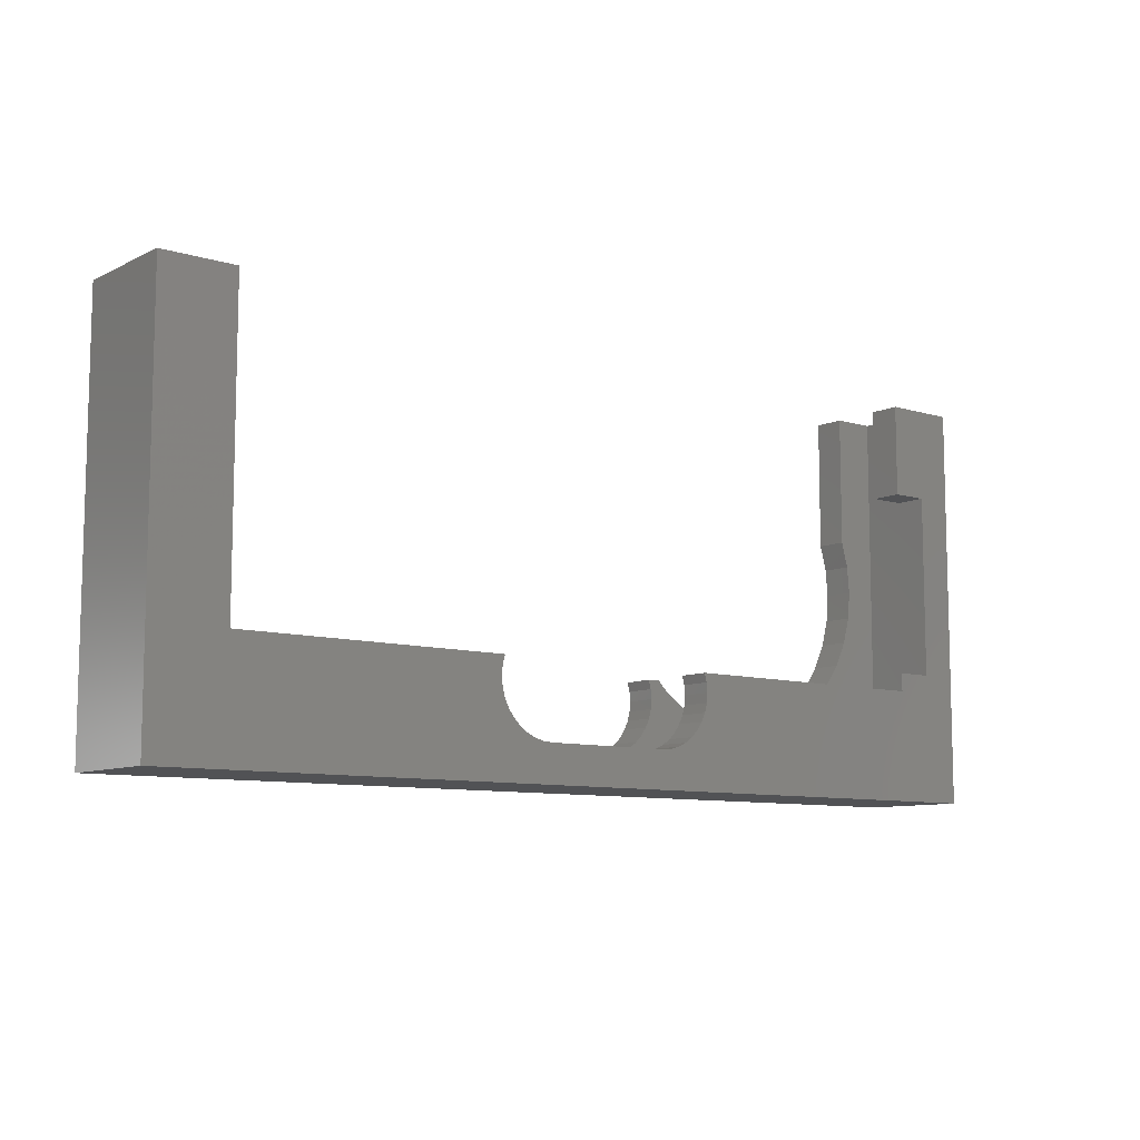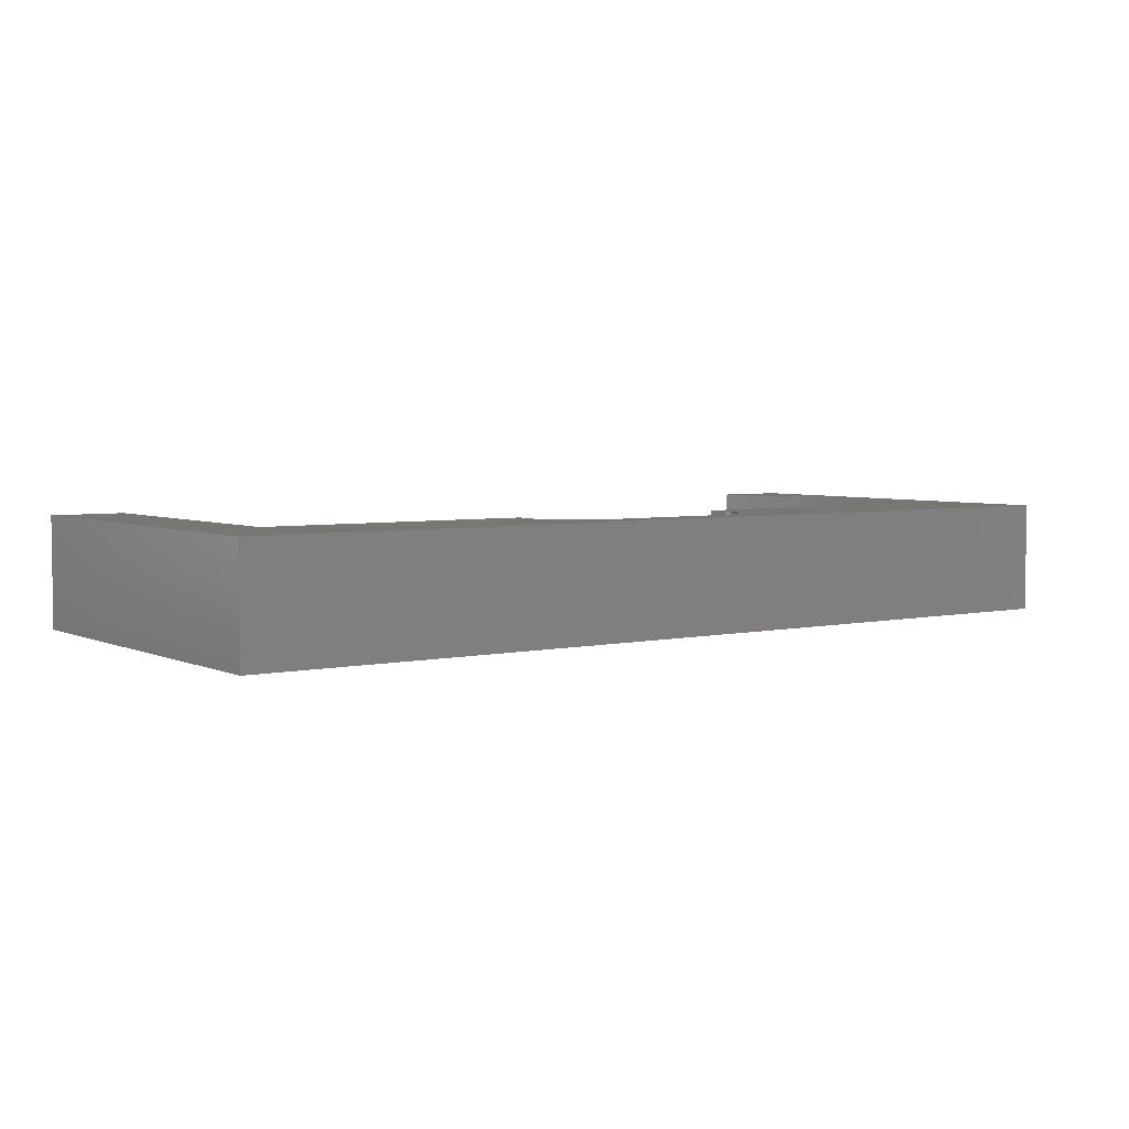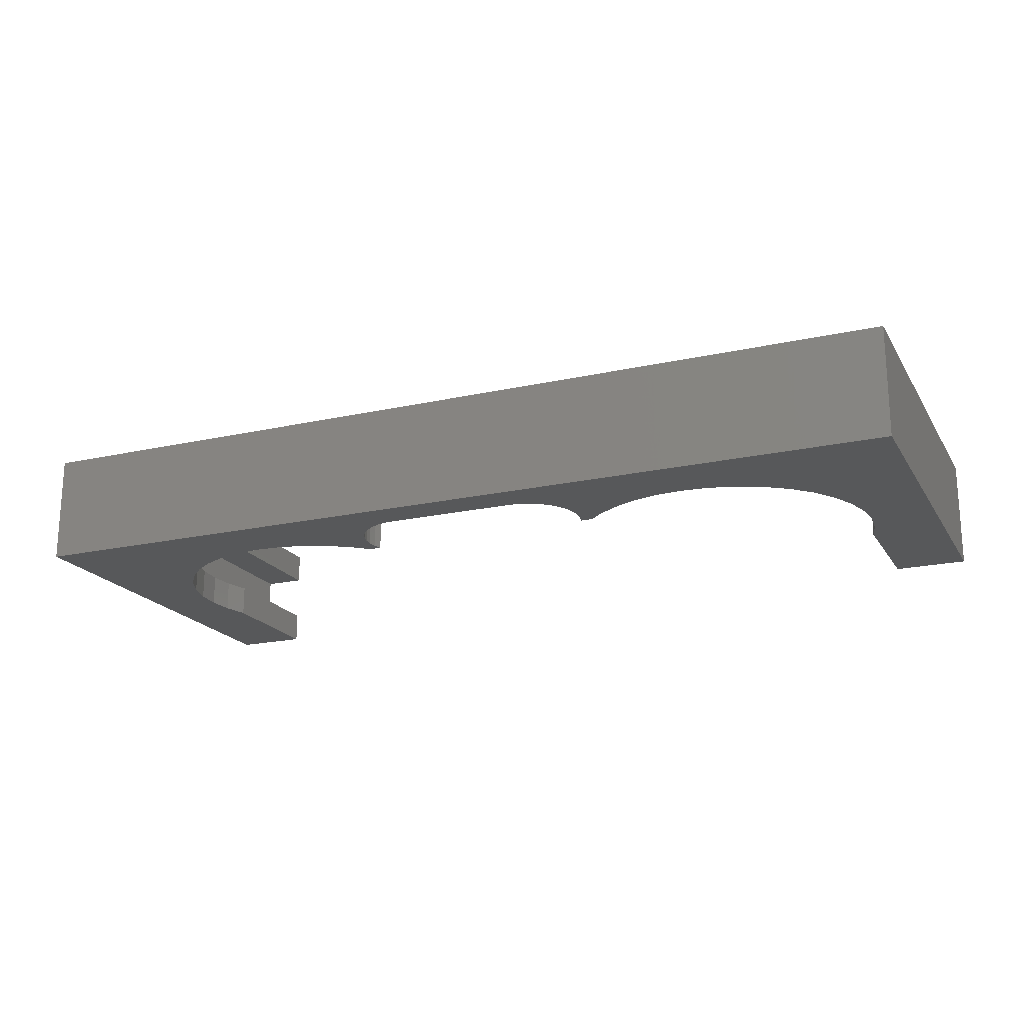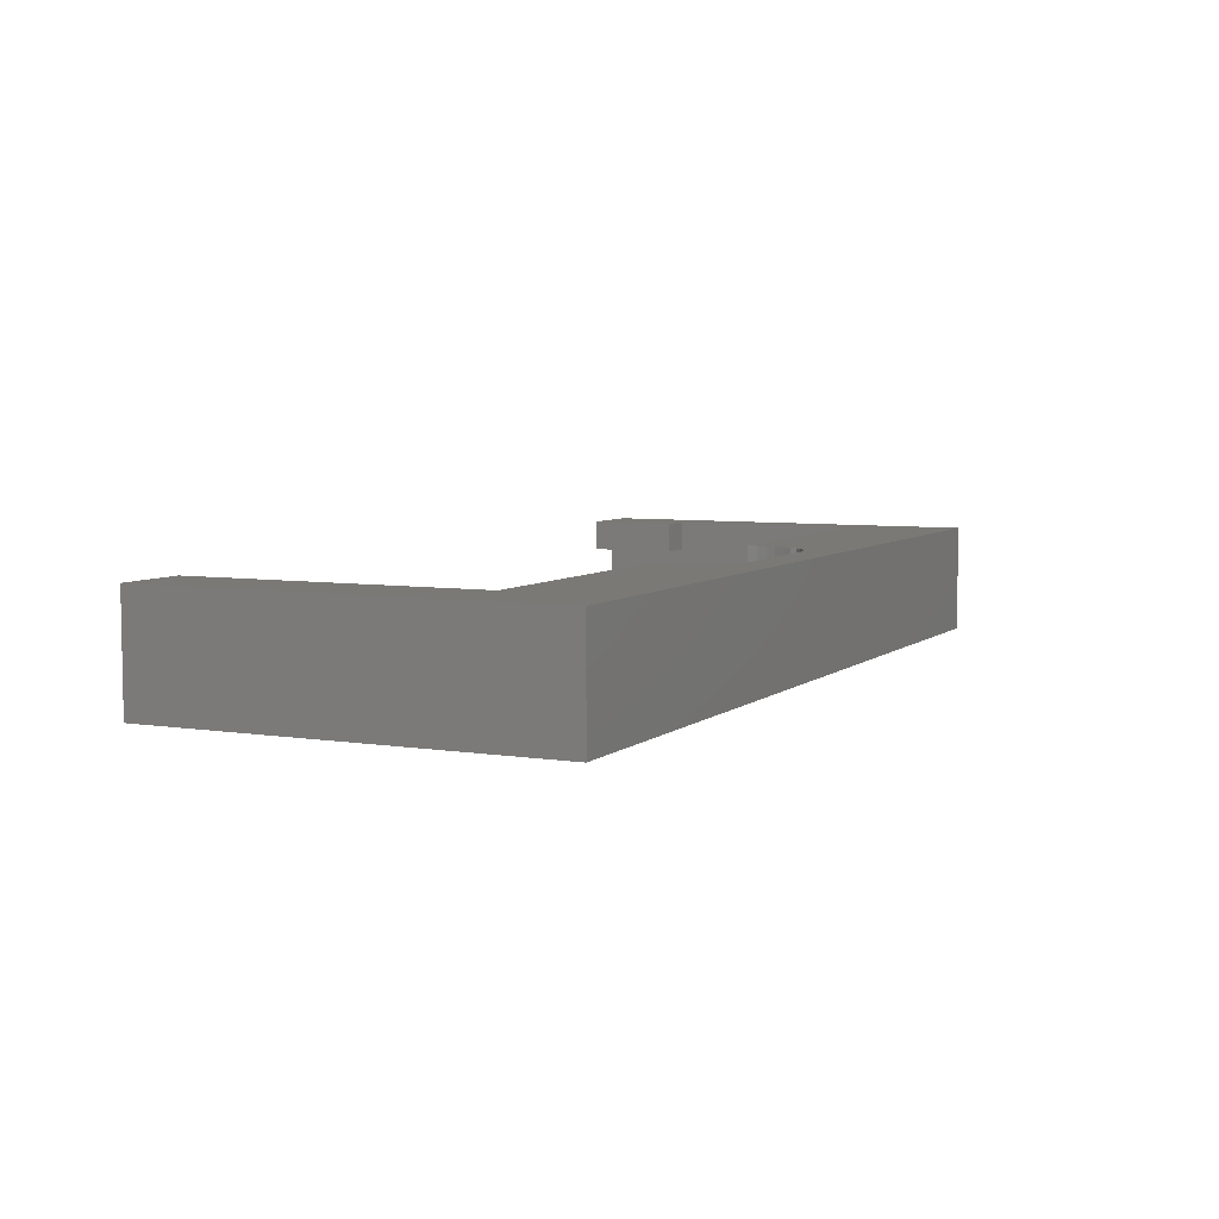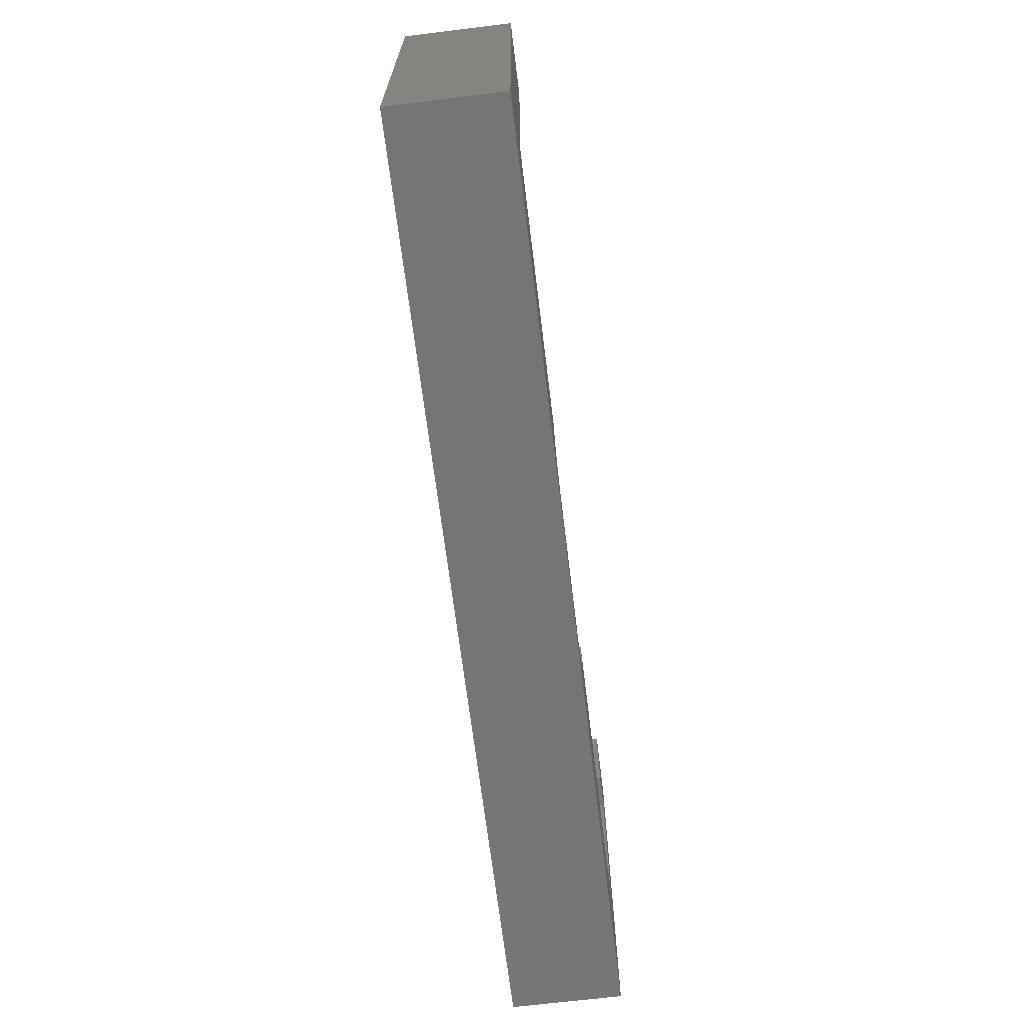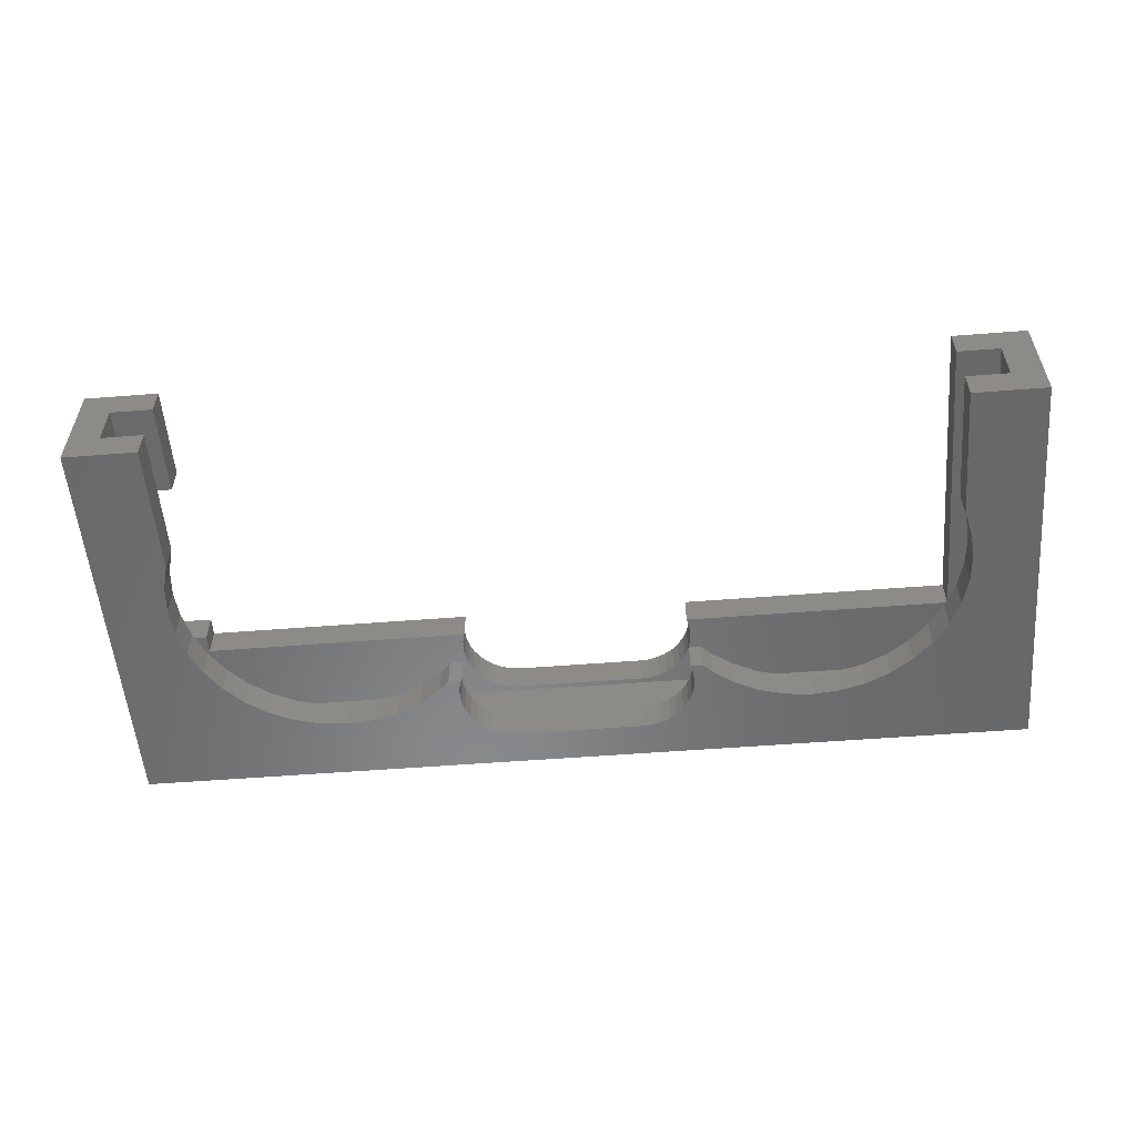
<metadata>
{"format":"stl","ext":"stl","renderer":"f3d","projection":"perspective","resolution":1024,"background":"white","views":[{"elev":-9.1,"azim":141.1,"up":"+Z"},{"elev":4.4,"azim":144.5,"up":"+Y"},{"elev":-19.4,"azim":-157.2,"up":"+Y"},{"elev":6.0,"azim":115.6,"up":"+Y"},{"elev":-67.8,"azim":97.0,"up":"+Z"},{"elev":-55.2,"azim":4.7,"up":"+Y"}]}
</metadata>
<code>
# stl→obj: 210 verts, 416 faces
v -21 4.3 22
v -21 6 17
v -21 6 22
v -21 4.3 17
v -21 4.3 7
v -21 6 6
v -21 6 7
v -21 4.3 6
v -21 0 22
v -21 1.7 14.86
v -21 1.7 22
v -21 0 14.86
v 21.5 1.7 6
v 21.5 1.7 5.5
v 21 1.7 6
v 20.99 1.7 9.093
v 21 1.7 9.14
v 20.36 1.7 7.75
v 19.51 1.7 6.536
v 18.48 1.7 5.5
v 23.3 1.7 22
v 21 1.7 14.86
v 21 1.7 22
v 21.37 1.7 13.48
v 21.5 1.7 12
v 23.3 1.7 1.7
v 21.37 1.7 10.52
v 18.46 1.7 5.489
v 17.25 1.7 4.639
v 15.91 1.7 4.013
v 10.09 1.7 4.013
v 5.798 1.7 3.072
v 6.098 1.7 3.5
v 11.52 1.7 3.629
v 5.428 1.7 2.702
v 13 1.7 3.5
v 14.48 1.7 3.629
v 5 1.7 2.402
v 4.526 1.7 2.181
v 3.5 1.7 2
v -3.5 1.7 2
v 4.021 1.7 2.046
v 7.025 1.7 6
v 6.454 1.7 5.521
v 6.326 1.7 6
v 7.536 1.7 5.489
v 6.5 1.7 5
v 6.454 1.7 4.479
v 8.75 1.7 4.639
v 6.319 1.7 3.974
v -6.454 1.7 5.521
v -7.025 1.7 6
v -6.326 1.7 6
v -7.536 1.7 5.489
v -6.5 1.7 5
v -6.454 1.7 4.479
v -8.75 1.7 4.639
v -6.319 1.7 3.974
v -6.098 1.7 3.5
v -10.09 1.7 4.013
v -5.798 1.7 3.072
v -5.428 1.7 2.702
v -11.52 1.7 3.629
v -18.48 1.7 5.5
v -18.46 1.7 5.489
v -21 1.7 5.5
v -23.3 1.7 22
v -21.37 1.7 13.48
v -21.5 1.7 12
v -23.3 1.7 1.7
v -21.37 1.7 10.52
v -21 1.7 6
v -20.7 1.7 8.477
v -20.7 1.7 6
v -20.99 1.7 9.093
v -17.25 1.7 4.639
v -15.91 1.7 4.013
v -5 1.7 2.402
v -13 1.7 3.5
v -4.526 1.7 2.181
v -4.021 1.7 2.046
v -14.48 1.7 3.629
v -20.36 1.7 7.75
v -19.51 1.7 6.536
v -25 0 22
v -21.37 0 13.48
v -21.5 0 12
v -25 0 0
v -21.37 0 10.52
v -10.09 0 4.013
v -5.798 0 3.072
v -6.098 0 3.5
v -11.52 0 3.629
v -5.428 0 2.702
v -13 0 3.5
v -14.48 0 3.629
v -5 0 2.402
v -4.526 0 2.181
v -3.5 0 2
v 3.5 0 2
v -4.021 0 2.046
v -15.91 0 4.013
v -17.25 0 4.639
v -18.46 0 5.489
v -19.51 0 6.536
v -20.36 0 7.75
v -20.99 0 9.093
v -7.025 0 6
v -6.454 0 5.521
v -6.326 0 6
v -7.536 0 5.489
v -6.5 0 5
v -6.454 0 4.479
v -8.75 0 4.639
v -6.319 0 3.974
v 6.454 0 5.521
v 7.025 0 6
v 6.326 0 6
v 7.536 0 5.489
v 6.5 0 5
v 6.454 0 4.479
v 8.75 0 4.639
v 6.319 0 3.974
v 6.098 0 3.5
v 10.09 0 4.013
v 5.798 0 3.072
v 5.428 0 2.702
v 11.52 0 3.629
v 21 0 14.86
v 25 0 22
v 21 0 22
v 21.37 0 13.48
v 21.5 0 12
v 25 0 0
v 21.37 0 10.52
v 20.99 0 9.093
v 5 0 2.402
v 13 0 3.5
v 4.526 0 2.181
v 4.021 0 2.046
v 20.36 0 7.75
v 19.51 0 6.536
v 18.46 0 5.489
v 17.25 0 4.639
v 15.91 0 4.013
v 14.48 0 3.629
v -23.3 4.3 22
v -25 6 22
v 6.326 6 6
v 21 4.3 6
v 21 6 6
v 6.326 4.3 6
v -6.326 4.3 6
v -6.326 6 6
v -25 6 0
v 25 6 22
v 21 6 22
v 6.454 6 5.521
v 6.5 6 5
v 6.454 6 4.479
v 6.319 6 3.974
v 6.098 6 3.5
v 25 6 0
v 5.798 6 3.072
v 5.428 6 2.702
v 5 6 2.402
v 4.526 6 2.181
v 3.5 6 2
v -3.5 6 2
v 4.021 6 2.046
v -6.454 6 5.521
v -23 6 7
v -23 6 17
v -6.5 6 5
v -6.454 6 4.479
v -6.319 6 3.974
v -6.098 6 3.5
v -5.798 6 3.072
v -5.428 6 2.702
v -5 6 2.402
v -4.526 6 2.181
v -4.021 6 2.046
v -23 4.3 17
v -23 4.3 7
v -23.3 4.3 1.7
v -6.454 4.3 5.521
v -6.5 4.3 5
v -6.454 4.3 4.479
v -6.319 4.3 3.974
v -6.098 4.3 3.5
v -5.798 4.3 3.072
v -5.428 4.3 2.702
v -5 4.3 2.402
v -4.526 4.3 2.181
v -3.5 4.3 2
v 3.5 4.3 2
v -4.021 4.3 2.046
v 6.454 4.3 5.521
v 23.3 4.3 22
v 21 4.3 22
v 6.5 4.3 5
v 6.454 4.3 4.479
v 6.319 4.3 3.974
v 6.098 4.3 3.5
v 23.3 4.3 1.7
v 5.798 4.3 3.072
v 5.428 4.3 2.702
v 5 4.3 2.402
v 4.526 4.3 2.181
v 4.021 4.3 2.046
f 1 2 3
f 2 1 4
f 5 6 7
f 6 5 8
f 9 10 11
f 10 9 12
f 13 14 15
f 15 16 17
f 15 18 16
f 15 19 18
f 20 15 14
f 15 20 19
f 21 22 23
f 21 24 22
f 21 25 24
f 26 25 21
f 27 13 17
f 25 26 27
f 27 26 13
f 14 28 20
f 26 28 14
f 28 26 29
f 29 26 30
f 31 32 33
f 34 35 32
f 26 36 37
f 34 38 35
f 36 39 38
f 36 26 39
f 40 26 41
f 42 26 40
f 39 26 42
f 30 26 37
f 13 26 14
f 17 13 15
f 43 44 45
f 46 44 43
f 46 47 44
f 48 46 49
f 46 48 47
f 33 49 31
f 49 50 48
f 32 31 34
f 38 34 36
f 49 33 50
f 51 52 53
f 51 54 52
f 55 54 51
f 56 54 55
f 54 56 57
f 58 57 56
f 59 57 58
f 57 59 60
f 61 60 59
f 62 60 61
f 60 62 63
f 64 65 66
f 10 67 11
f 68 67 10
f 69 67 68
f 70 69 71
f 72 73 74
f 73 72 75
f 70 75 72
f 75 70 71
f 70 72 66
f 76 66 65
f 70 76 77
f 78 63 62
f 63 78 79
f 80 79 78
f 70 79 80
f 70 80 81
f 69 70 67
f 76 70 66
f 82 70 77
f 79 70 82
f 41 70 81
f 70 41 26
f 83 74 73
f 84 74 83
f 64 74 84
f 66 74 64
f 74 66 72
f 85 12 9
f 85 86 12
f 85 87 86
f 88 87 85
f 87 88 89
f 90 91 92
f 93 94 91
f 88 95 96
f 93 97 94
f 95 98 97
f 95 88 98
f 99 88 100
f 101 88 99
f 98 88 101
f 102 88 96
f 103 88 102
f 104 88 103
f 105 88 104
f 106 88 105
f 107 88 106
f 89 88 107
f 108 109 110
f 111 109 108
f 111 112 109
f 113 111 114
f 111 113 112
f 92 114 90
f 114 115 113
f 91 90 93
f 97 93 95
f 114 92 115
f 116 117 118
f 116 119 117
f 120 119 116
f 121 119 120
f 119 121 122
f 123 122 121
f 124 122 123
f 122 124 125
f 126 125 124
f 127 125 126
f 125 127 128
f 129 130 131
f 132 130 129
f 133 130 132
f 134 133 135
f 134 135 136
f 137 128 127
f 128 137 138
f 139 138 137
f 134 138 139
f 134 139 140
f 133 134 130
f 141 134 136
f 142 134 141
f 143 134 142
f 144 134 143
f 145 134 144
f 146 134 145
f 138 134 146
f 100 134 140
f 134 100 88
f 64 104 65
f 84 104 64
f 104 84 105
f 107 73 75
f 106 73 107
f 73 106 83
f 106 84 83
f 84 106 105
f 89 75 71
f 75 89 107
f 3 147 1
f 147 148 67
f 148 147 3
f 67 9 11
f 67 85 9
f 85 67 148
f 149 150 151
f 150 149 152
f 6 153 154
f 153 6 8
f 52 110 53
f 110 52 108
f 45 117 43
f 117 45 118
f 88 148 155
f 148 88 85
f 156 151 157
f 151 158 149
f 151 159 158
f 151 160 159
f 151 161 160
f 151 162 161
f 163 162 151
f 162 163 164
f 164 163 165
f 165 163 166
f 166 163 167
f 168 163 169
f 170 163 168
f 167 163 170
f 163 151 156
f 154 171 6
f 7 6 172
f 173 3 2
f 3 173 148
f 172 148 173
f 174 6 171
f 175 6 174
f 176 6 175
f 177 6 176
f 155 177 178
f 155 178 179
f 155 179 180
f 155 180 181
f 155 181 182
f 172 155 148
f 6 155 172
f 177 155 6
f 169 155 182
f 155 169 163
f 183 2 4
f 2 183 173
f 172 5 7
f 5 172 184
f 183 172 173
f 172 183 184
f 67 185 147
f 185 67 70
f 147 183 1
f 147 184 183
f 184 8 5
f 8 186 153
f 8 187 186
f 8 188 187
f 8 189 188
f 8 190 189
f 185 190 8
f 190 185 191
f 191 185 192
f 192 185 193
f 193 185 194
f 195 185 196
f 197 185 195
f 194 185 197
f 184 185 8
f 185 184 147
f 1 183 4
f 152 198 150
f 150 199 200
f 201 150 198
f 202 150 201
f 203 150 202
f 204 150 203
f 205 204 206
f 205 206 207
f 205 207 208
f 205 208 209
f 205 209 210
f 150 205 199
f 204 205 150
f 196 205 210
f 205 196 185
f 12 68 10
f 68 12 86
f 86 69 68
f 69 86 87
f 87 71 69
f 71 87 89
f 136 17 16
f 135 17 136
f 17 135 27
f 143 20 28
f 20 143 19
f 19 143 142
f 142 18 19
f 18 142 141
f 141 16 18
f 16 141 136
f 130 163 156
f 163 130 134
f 156 199 130
f 157 199 156
f 199 157 200
f 21 130 199
f 131 21 23
f 21 131 130
f 150 157 151
f 157 150 200
f 129 23 22
f 23 129 131
f 26 199 205
f 199 26 21
f 132 22 24
f 22 132 129
f 133 24 25
f 24 133 132
f 135 25 27
f 25 135 133
f 88 163 134
f 163 88 155
f 63 90 60
f 90 63 93
f 82 95 79
f 95 82 96
f 111 52 54
f 52 111 108
f 60 114 57
f 114 60 90
f 65 103 76
f 103 65 104
f 76 102 77
f 102 76 103
f 57 111 54
f 111 57 114
f 79 93 63
f 93 79 95
f 77 96 82
f 96 77 102
f 37 145 30
f 145 37 146
f 34 138 36
f 138 34 128
f 30 144 29
f 144 30 145
f 46 122 49
f 122 46 119
f 49 125 31
f 125 49 122
f 29 143 28
f 143 29 144
f 36 146 37
f 146 36 138
f 117 46 43
f 46 117 119
f 31 128 34
f 128 31 125
f 180 194 181
f 194 180 193
f 78 98 80
f 98 78 97
f 202 159 160
f 159 202 201
f 121 47 48
f 47 121 120
f 207 164 165
f 164 207 206
f 127 32 35
f 32 127 126
f 182 195 169
f 195 182 197
f 81 99 41
f 99 81 101
f 189 177 176
f 177 189 190
f 115 59 58
f 59 115 92
f 170 209 167
f 209 170 210
f 42 139 39
f 139 42 140
f 188 176 175
f 176 188 189
f 113 58 56
f 58 113 115
f 179 193 180
f 193 179 192
f 62 97 78
f 97 62 94
f 198 149 158
f 149 198 152
f 116 45 44
f 45 116 118
f 169 196 168
f 196 169 195
f 41 100 40
f 100 41 99
f 167 208 166
f 208 167 209
f 39 137 38
f 137 39 139
f 186 174 171
f 174 186 187
f 109 55 51
f 55 109 112
f 168 210 170
f 210 168 196
f 40 140 42
f 140 40 100
f 201 158 159
f 158 201 198
f 120 44 47
f 44 120 116
f 181 197 182
f 197 181 194
f 80 101 81
f 101 80 98
f 187 175 174
f 175 187 188
f 112 56 55
f 56 112 113
f 166 207 165
f 207 166 208
f 38 127 35
f 127 38 137
f 190 178 177
f 178 190 191
f 92 61 59
f 61 92 91
f 203 160 161
f 160 203 202
f 123 48 50
f 48 123 121
f 153 171 154
f 171 153 186
f 110 51 53
f 51 110 109
f 191 179 178
f 179 191 192
f 91 62 61
f 62 91 94
f 204 161 162
f 161 204 203
f 124 50 33
f 50 124 123
f 206 162 164
f 162 206 204
f 126 33 32
f 33 126 124
f 185 26 205
f 26 185 70

</code>
